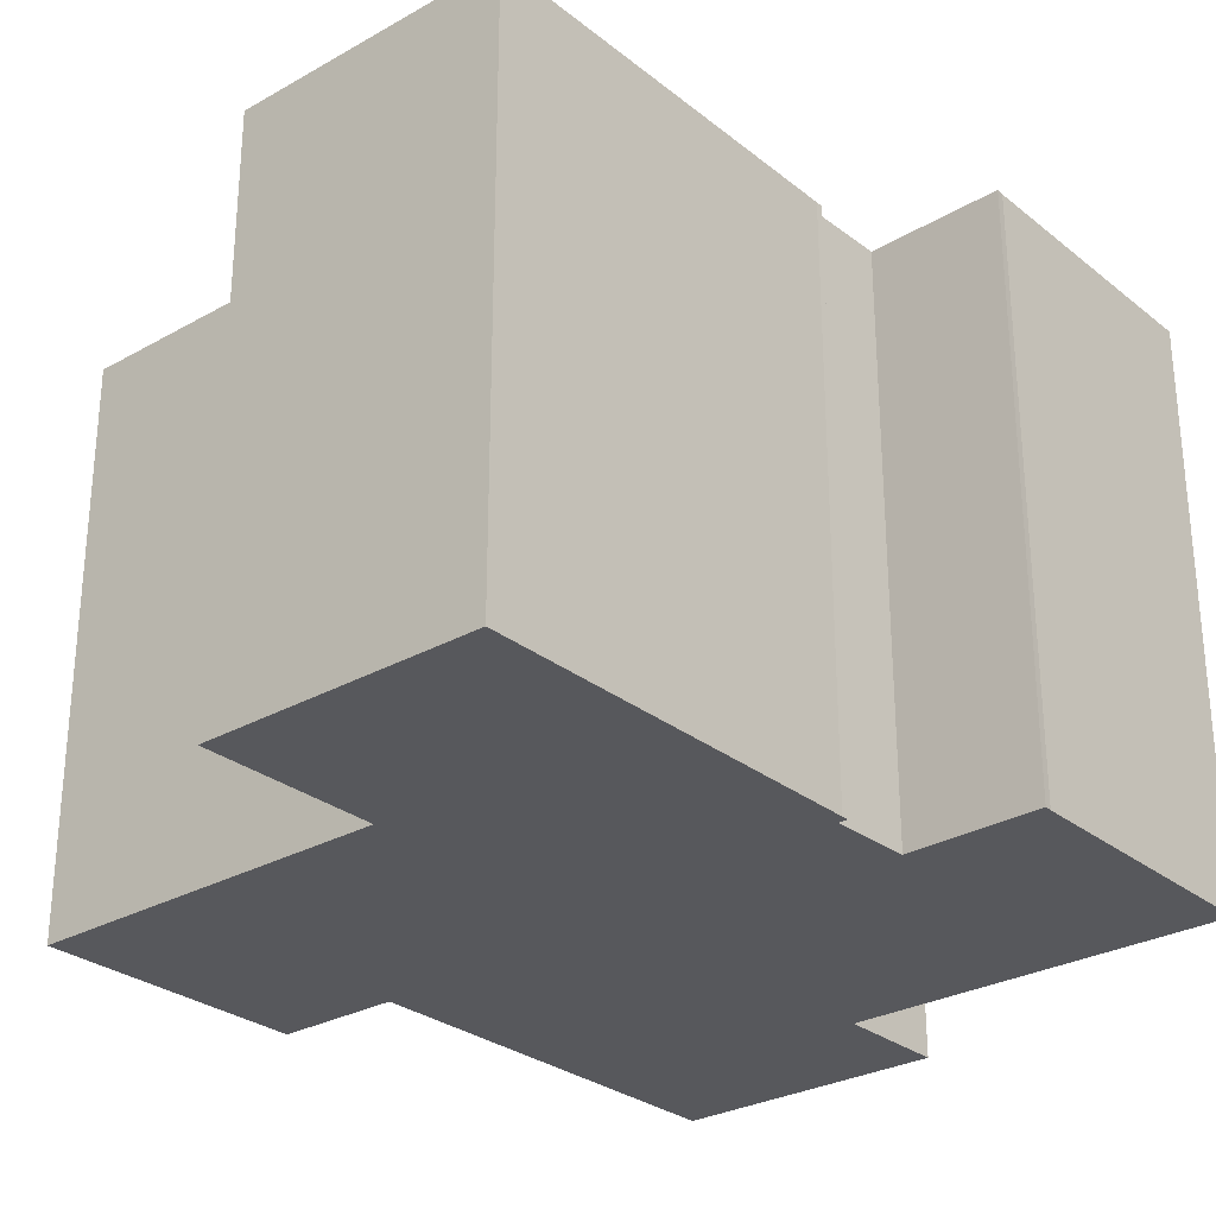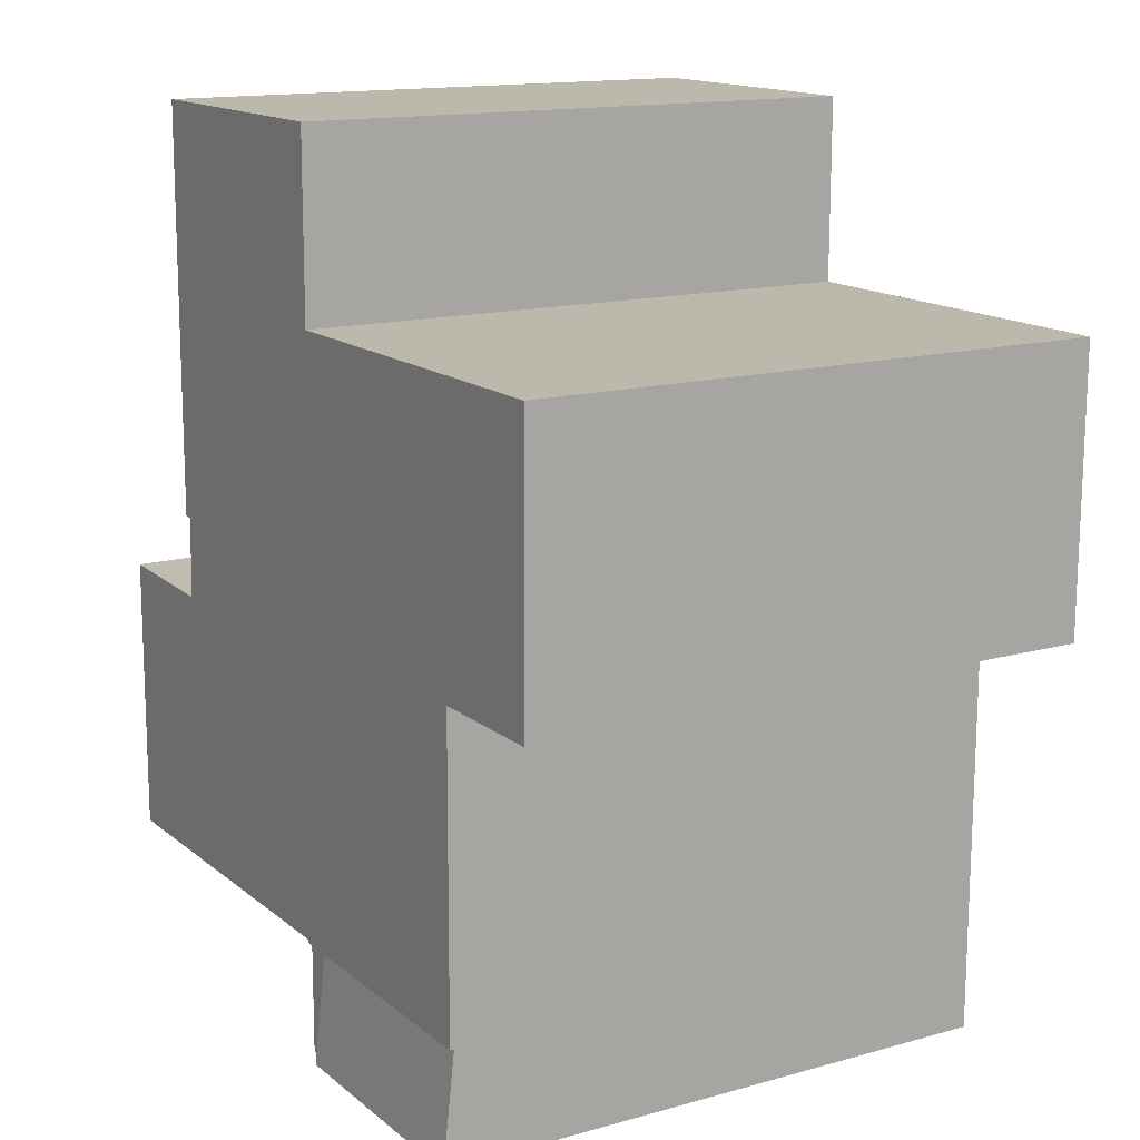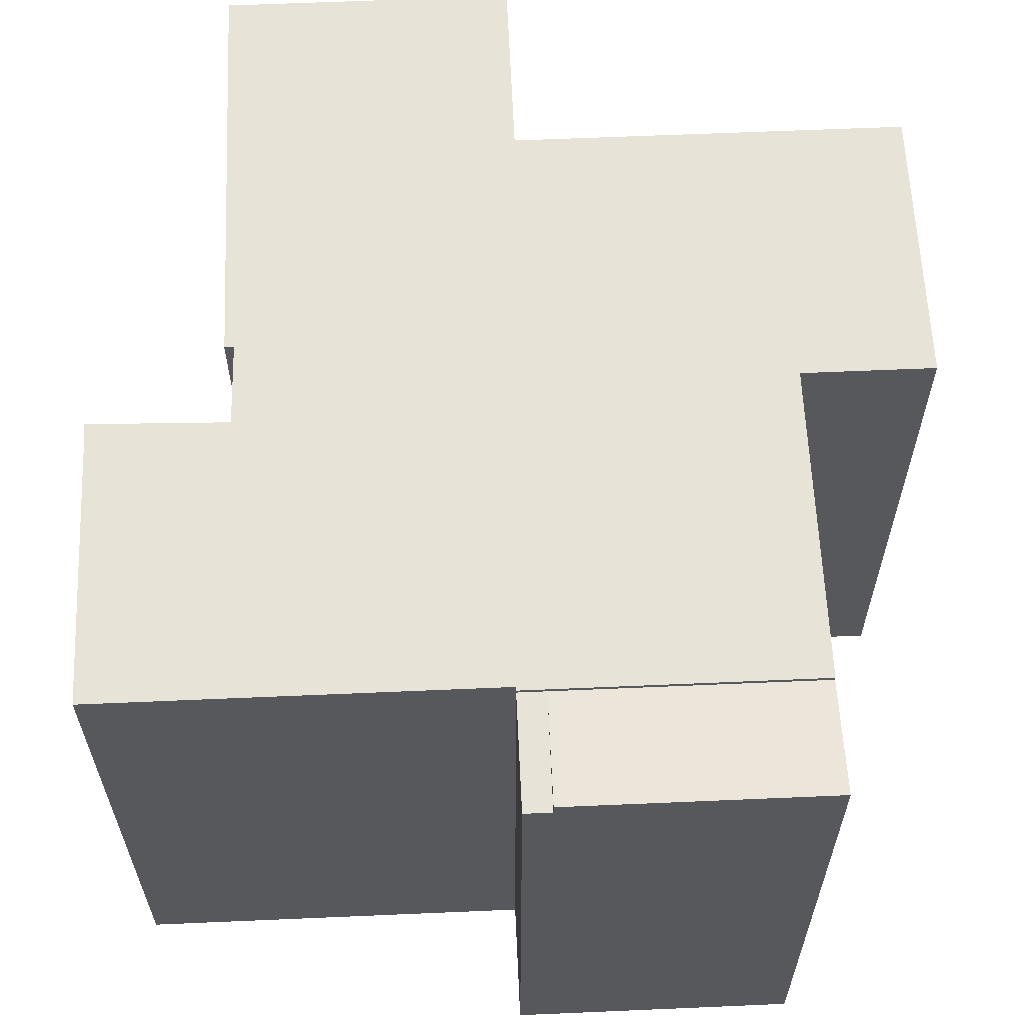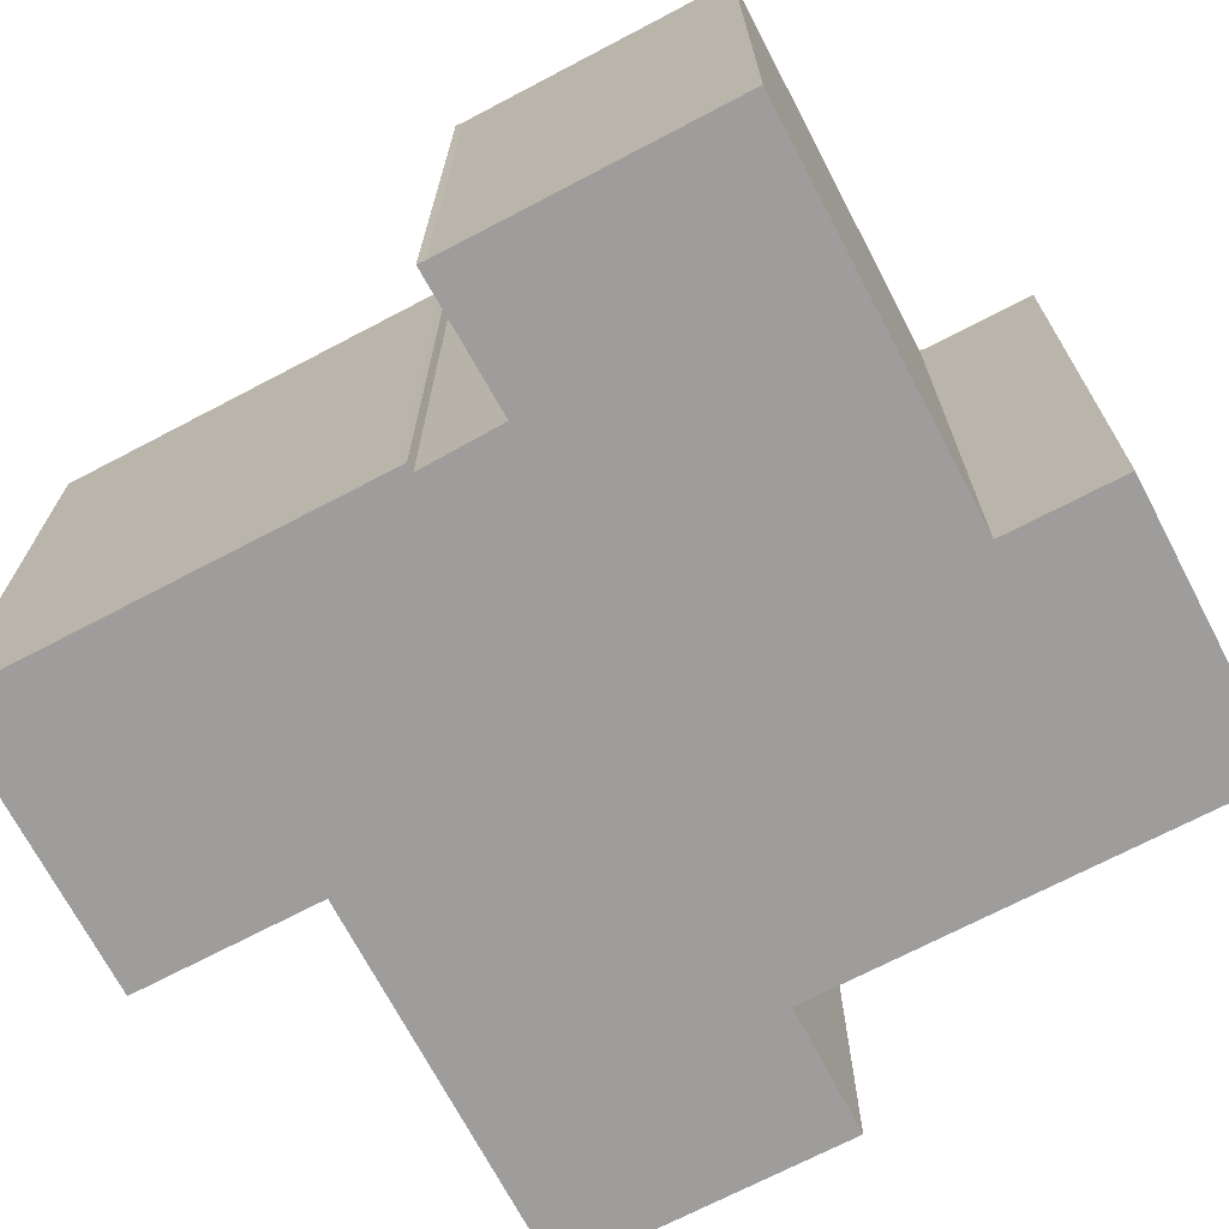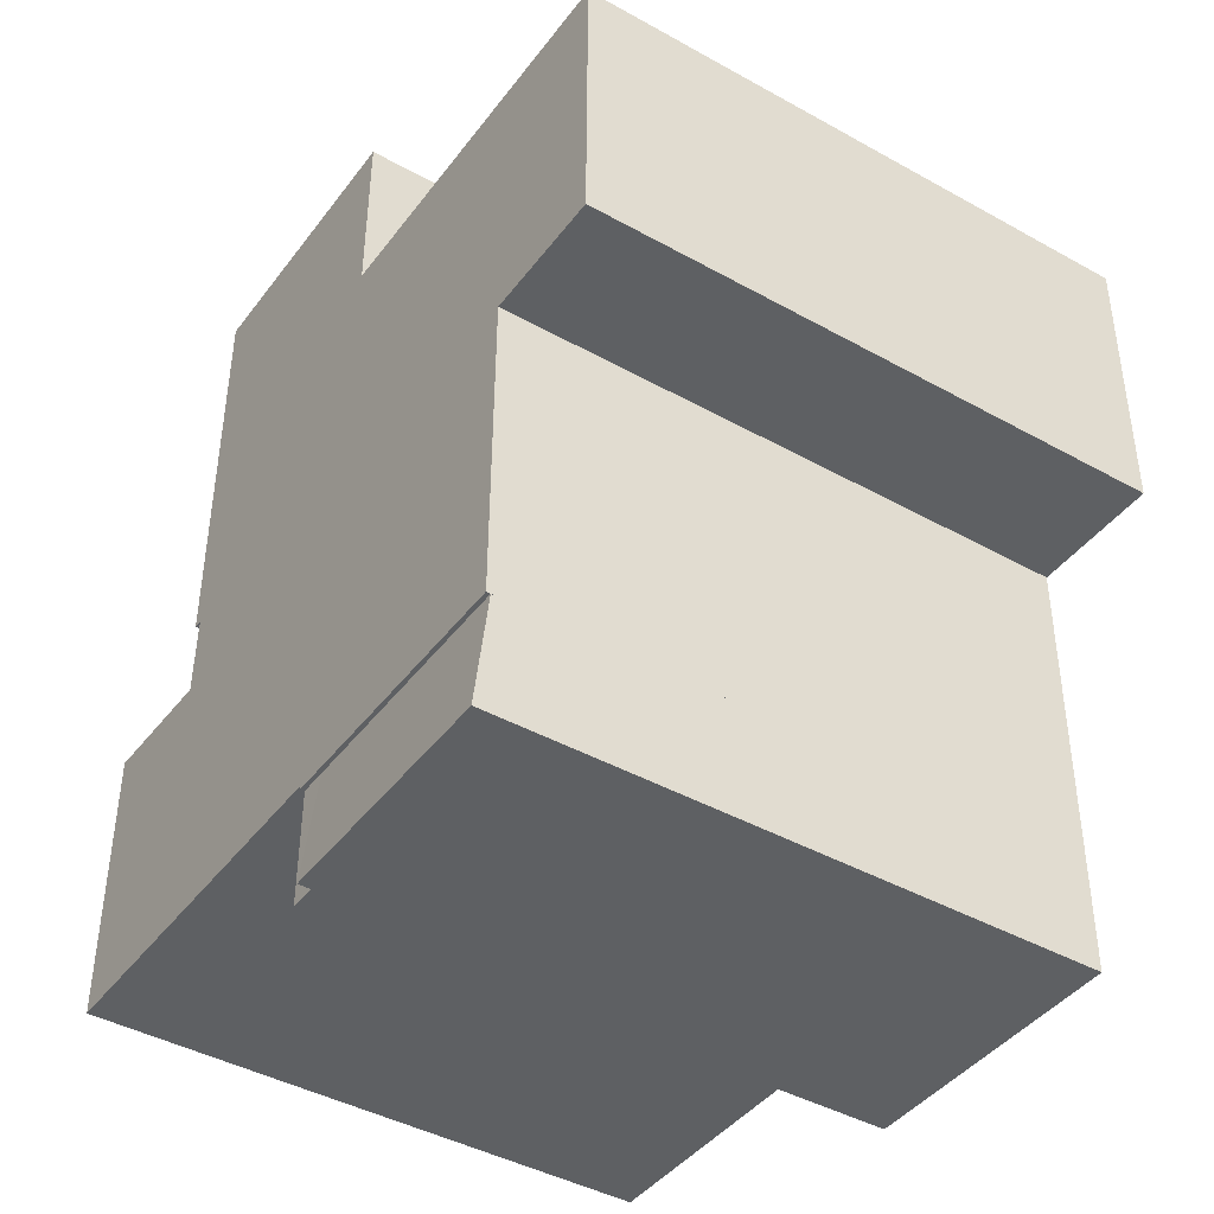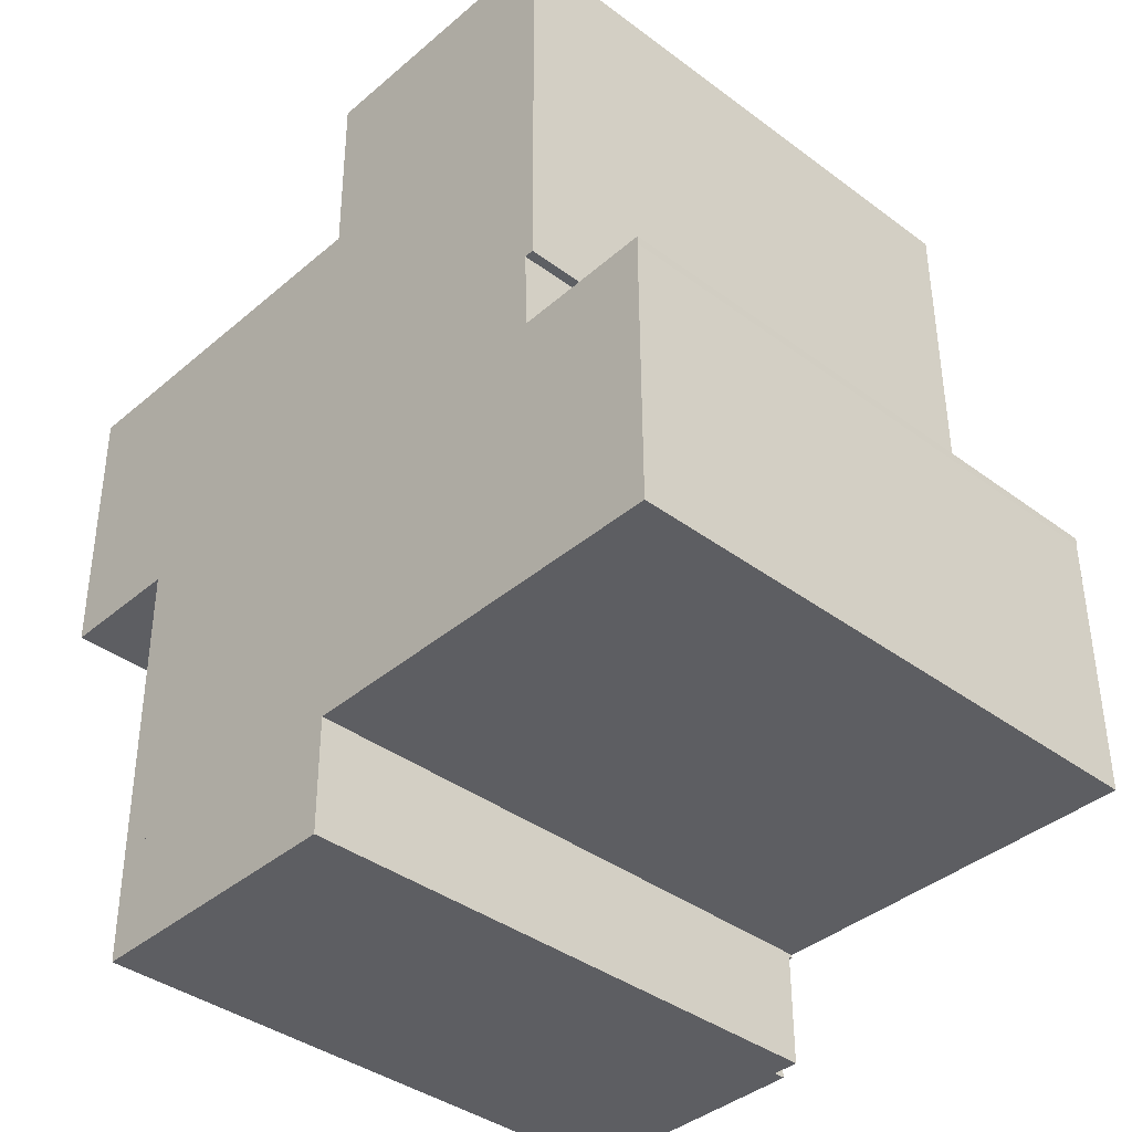
<metadata>
{"format":"obj","ext":"obj","renderer":"f3d","projection":"perspective","resolution":1024,"background":"white","views":[{"elev":-28.5,"azim":40.0,"up":"+Y"},{"elev":14.4,"azim":-121.4,"up":"+Z"},{"elev":61.5,"azim":177.2,"up":"+Y"},{"elev":-70.7,"azim":117.4,"up":"+Y"},{"elev":-42.5,"azim":-123.7,"up":"+Z"},{"elev":-38.5,"azim":46.8,"up":"+Z"}]}
</metadata>
<code>
v  0.035 16.12 -7.422
v  3.532 16.12 -7.822
v  0.037 16.12 -7.838
v  0 16.12 9.873e-16
v  3.495 16.12 0.017
v  3.632 16.12 -7.821
v  10.67 16.12 5.161
v  18.39 16.12 -6.293
v  18.45 16.12 -8.585
v  18.58 16.12 5.199
v  18.42 16.12 -7.333
v  18.64 16.12 -6.093
v  18.64 16.12 -6.283
v  18.61 16.12 0.189
v  10.72 16.12 -16.52
v  3.673 16.12 -16.56
v  10.56 16.12 0.05
v  11.48 16.12 -16.52
v  11.48 16.12 -16.42
v  18.88 16.12 -16.38
v  10.7 16.12 0.051
v  10.7 16.12 0.151
v  22.25 16.12 -16.37
v  18.81 16.12 -8.573
v  22.22 16.12 -8.677
v  22.23 16.12 -8.459
v  10.67 -3.16e-16 5.161
v  10.7 -9.246e-18 0.151
v  10.7 -3.123e-18 0.051
v  3.673 1.014e-15 -16.56
v  3.632 4.789e-16 -7.821
v  0.037 4.799e-16 -7.838
v  0 0 0
v  0.035 4.545e-16 -7.422
v  18.58 -3.183e-16 5.199
v  18.45 5.257e-16 -8.585
v  22.23 5.18e-16 -8.459
v  18.81 5.249e-16 -8.573
v  10.56 -3.062e-18 0.05
v  3.495 -1.041e-18 0.017
v  18.64 3.731e-16 -6.093
v  18.61 -1.157e-17 0.189
v  18.64 3.847e-16 -6.283
v  18.39 3.853e-16 -6.293
v  18.42 4.49e-16 -7.333
v  22.22 5.313e-16 -8.677
v  22.25 1.002e-15 -16.37
v  11.48 1.005e-15 -16.42
v  11.48 1.011e-15 -16.52
v  18.88 1.003e-15 -16.38
v  10.72 1.012e-15 -16.52
v  3.532 4.79e-16 -7.822
v  10.75 16.01 -19.68
v  11.48 16.01 -16.52
v  11.49 16.01 -19.68
v  10.72 16.01 -16.52
v  11.49 1.205e-15 -19.68
v  10.75 1.205e-15 -19.68
v  3.688 16.34 -19.71
v  10.75 16.34 -19.68
v  3.673 16.01 -16.56
v  3.688 1.207e-15 -19.71
g defaultobject
f 1 2 3
f 2 1 4
f 2 4 5
f 2 5 6
f 7 8 9
f 8 7 10
f 9 8 11
f 8 10 12
f 8 12 13
f 12 10 14
f 6 15 16
f 15 6 5
f 15 5 17
f 15 17 18
f 18 17 19
f 19 17 20
f 20 17 21
f 20 21 22
f 20 22 7
f 20 7 23
f 23 7 9
f 23 9 24
f 23 24 25
f 25 24 26
f 22 27 7
f 27 22 21
f 27 21 28
f 28 21 29
f 30 6 16
f 6 30 31
f 32 1 3
f 1 32 4
f 4 32 33
f 33 32 34
f 27 10 7
f 10 27 35
f 36 24 9
f 24 36 26
f 26 36 37
f 37 36 38
f 33 5 4
f 5 33 17
f 17 33 21
f 21 33 39
f 21 39 29
f 39 33 40
f 35 14 10
f 14 35 12
f 12 35 41
f 41 35 42
f 41 13 12
f 13 41 43
f 44 11 8
f 11 44 9
f 9 44 36
f 36 44 45
f 37 25 26
f 25 37 46
f 46 23 25
f 23 46 47
f 48 18 19
f 18 48 49
f 43 8 13
f 8 43 44
f 47 20 23
f 20 47 19
f 19 47 48
f 48 47 50
f 49 15 18
f 15 49 16
f 16 49 30
f 30 49 51
f 31 2 6
f 2 31 3
f 3 31 32
f 32 31 52
f 34 40 33
f 40 34 32
f 40 32 52
f 40 52 39
f 39 52 31
f 39 31 30
f 39 30 51
f 39 51 29
f 49 48 51
f 47 46 50
f 28 35 27
f 35 28 29
f 35 29 51
f 35 51 48
f 35 48 44
f 44 48 36
f 36 48 50
f 44 36 45
f 36 50 38
f 38 50 37
f 37 50 46
f 44 42 35
f 42 44 41
f 41 44 43
f 53 54 55
f 54 53 56
f 51 54 56
f 54 51 49
f 49 55 54
f 55 49 57
f 57 53 55
f 53 57 58
f 58 56 53
f 56 58 51
f 58 49 51
f 49 58 57
f 59 56 60
f 56 59 61
f 30 56 61
f 56 30 51
f 56 58 60
f 58 56 51
f 58 59 60
f 59 58 62
f 62 61 59
f 61 62 30
f 30 58 51
f 58 30 62

</code>
